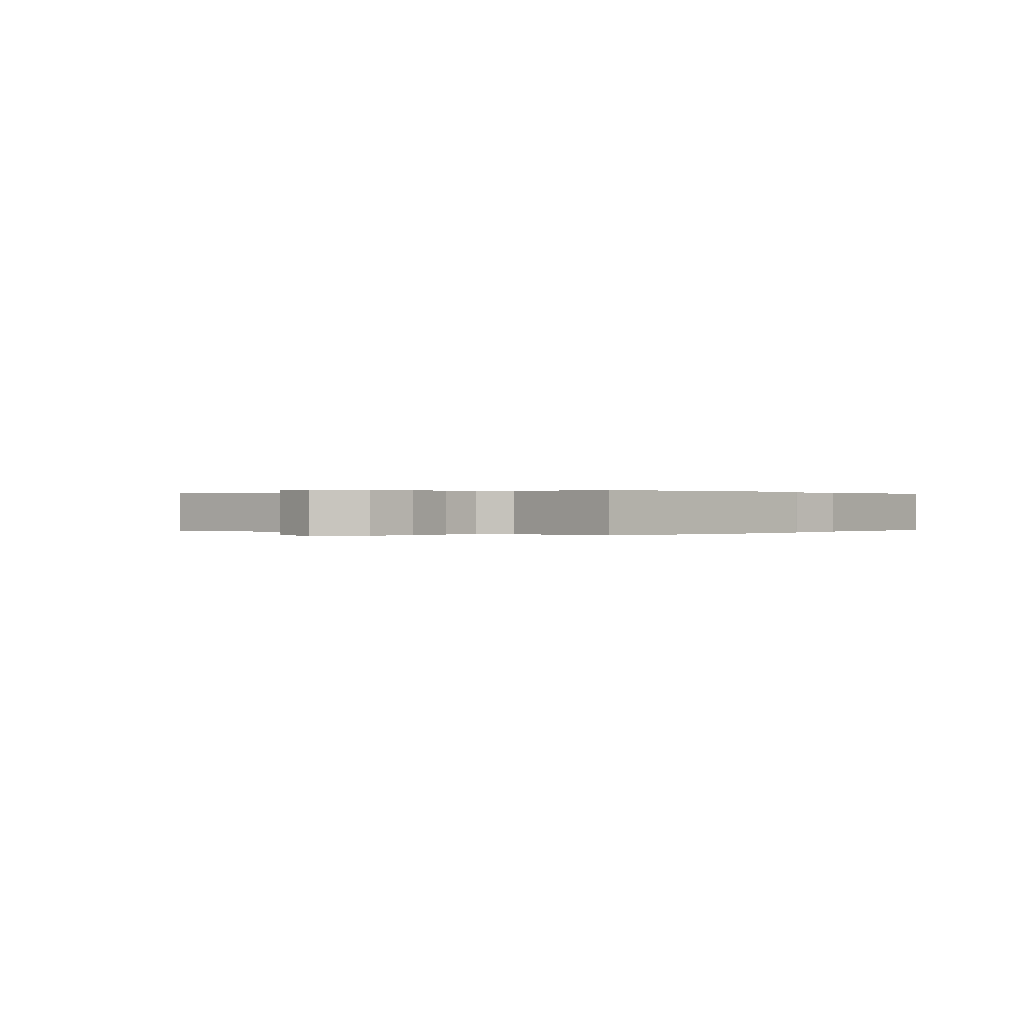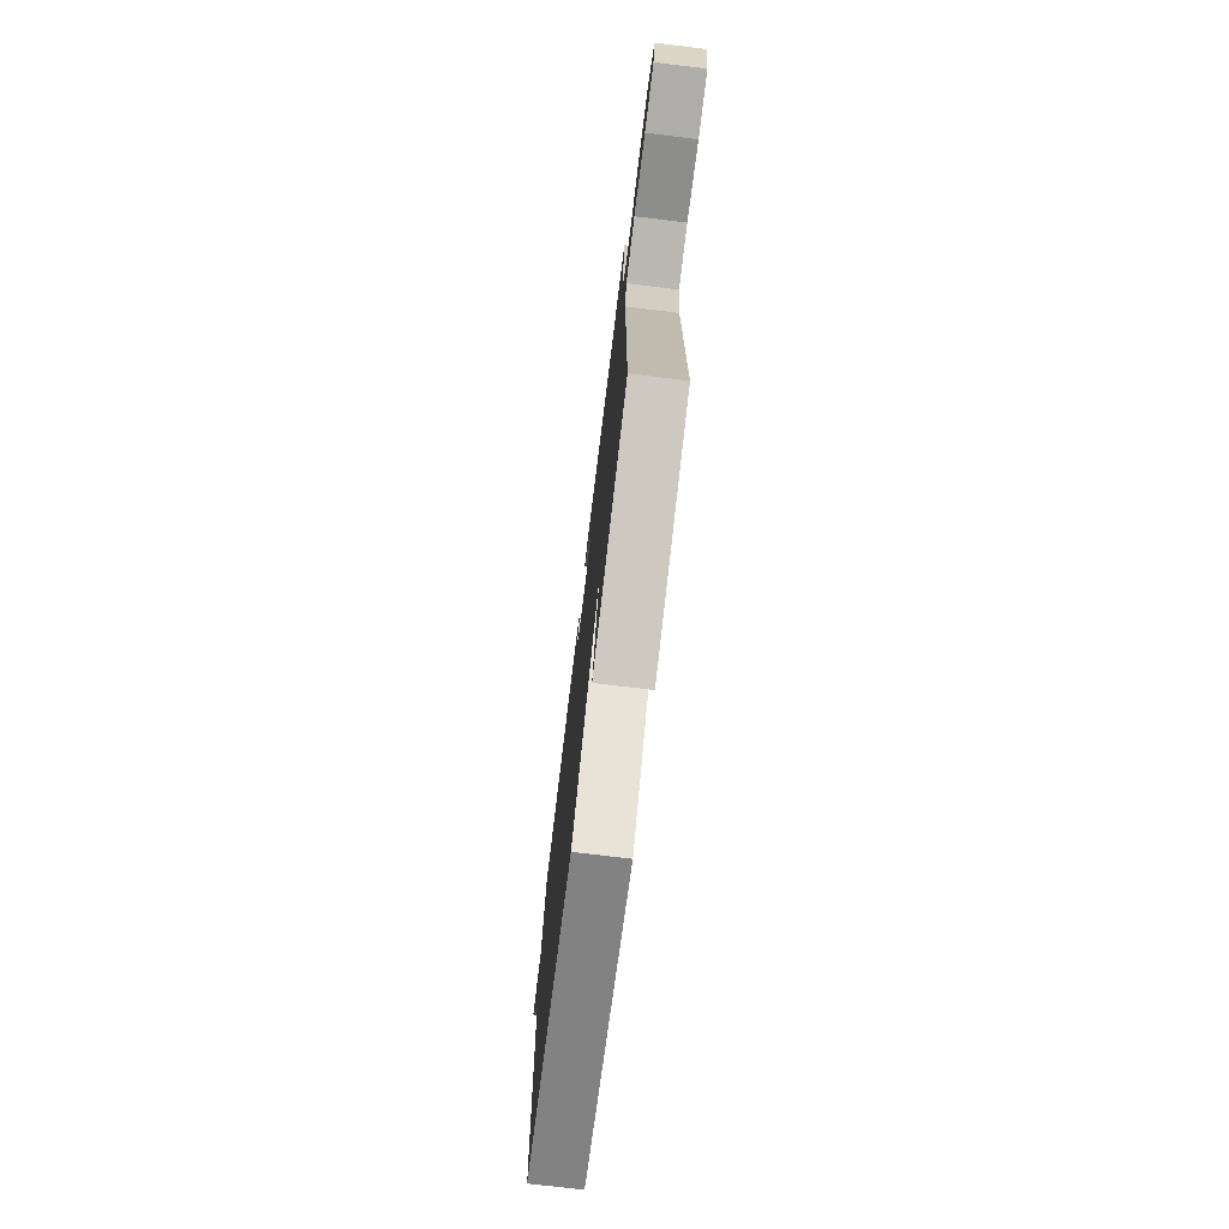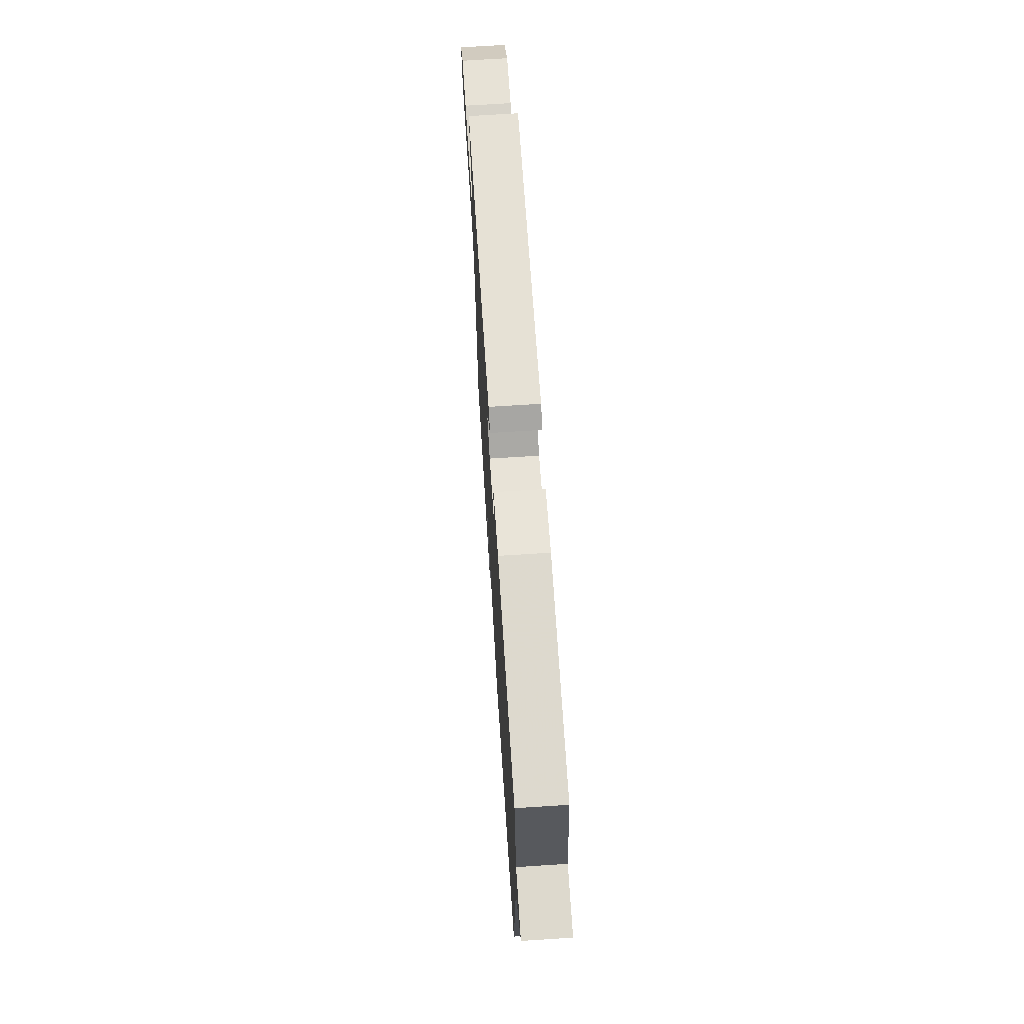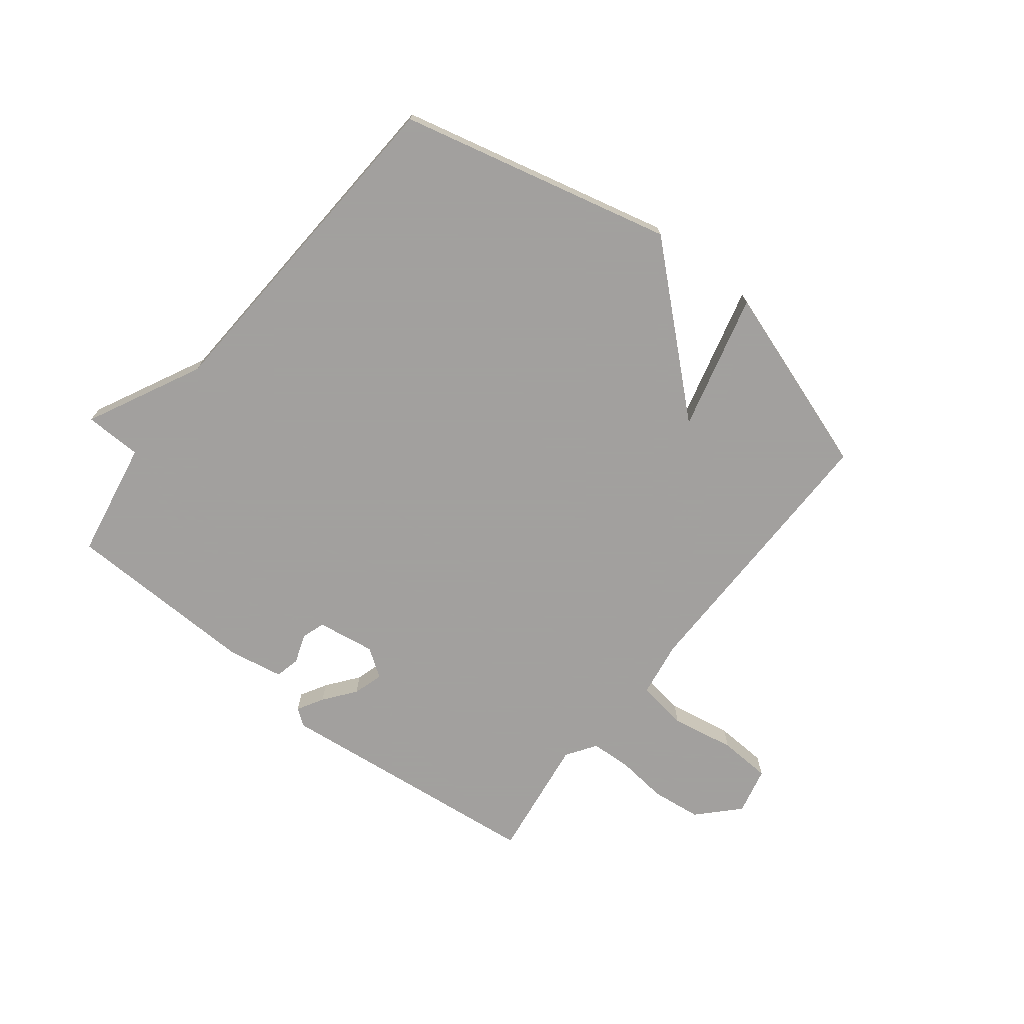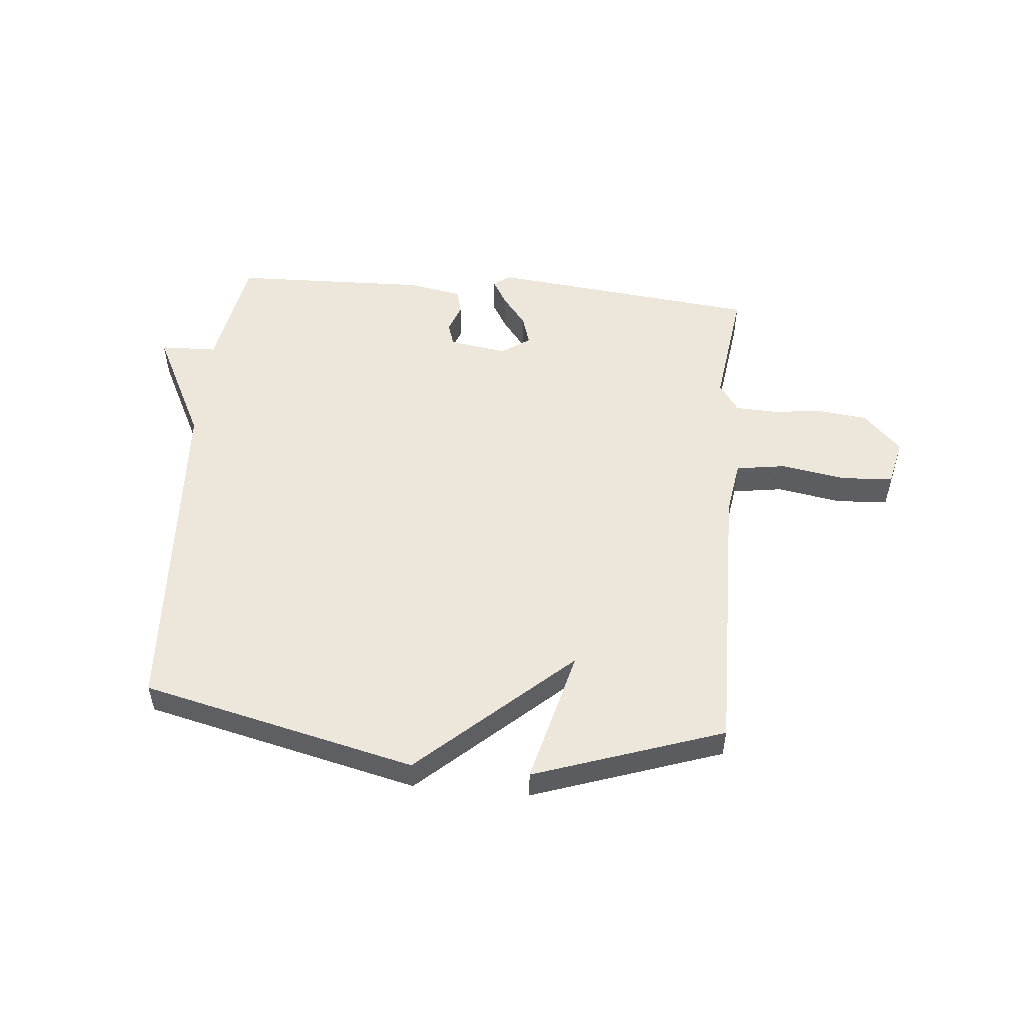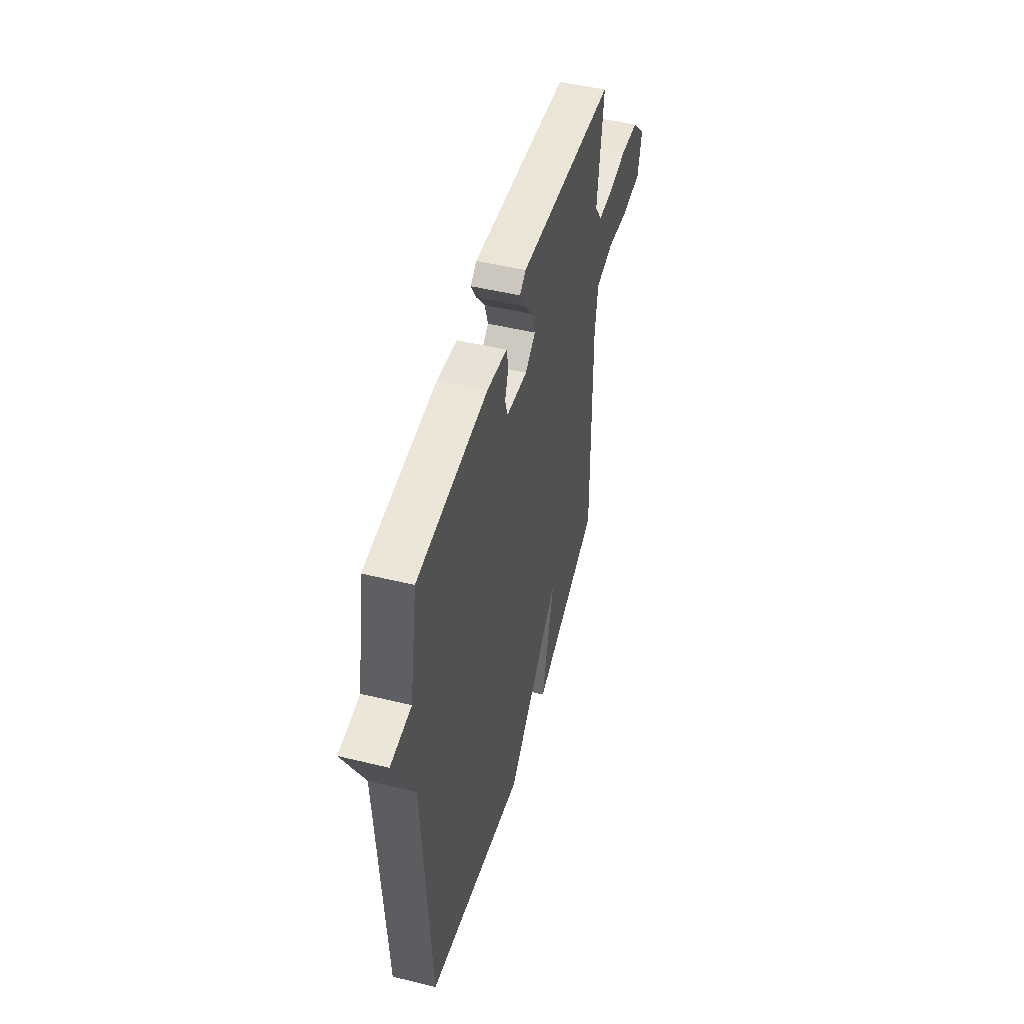
<metadata>
{"format":"obj","ext":"obj","renderer":"f3d","projection":"perspective","resolution":1024,"background":"white","views":[{"elev":0.1,"azim":-50.5,"up":"+Y"},{"elev":-74.2,"azim":-96.9,"up":"+Z"},{"elev":70.2,"azim":86.3,"up":"+Z"},{"elev":-71.9,"azim":142.1,"up":"+Y"},{"elev":52.1,"azim":-174.8,"up":"+Y"},{"elev":49.1,"azim":105.1,"up":"+Z"}]}
</metadata>
<code>
v -0.5 0.07 -0.5
v -0.494 0.07 -0.011
v -0.509 0.07 0.085
v -0.596 0.07 0.098
v -0.707 0.07 0.079
v -0.797 0.07 0.084
v -0.816 0.07 0.166
v -0.751 0.07 0.233
v -0.665 0.07 0.243
v -0.577 0.07 0.233
v -0.506 0.07 0.236
v -0.471 0.07 0.287
v -0.5 0.07 0.5
v -0.032 0.07 0.55
v -0.003 0.07 0.529
v -0.029 0.07 0.484
v -0.071 0.07 0.43
v -0.087 0.07 0.378
v -0.038 0.07 0.344
v 0.063 0.07 0.359
v 0.076 0.07 0.4
v 0.058 0.07 0.45
v 0.068 0.07 0.493
v 0.164 0.07 0.51
v 0.5 0.07 0.5
v 0.536 0.07 0.296
v 0.635 0.07 0.293
v 0.536 0.07 0.096
v 0.5 0.07 -0.5
v 0.027 0.07 -0.612
v -0.233 0.07 -0.376
v -0.173 0.07 -0.612
v -0.5 0 -0.5
v -0.494 0 -0.011
v -0.509 0 0.085
v -0.596 0 0.098
v -0.707 0 0.079
v -0.797 0 0.084
v -0.816 0 0.166
v -0.751 0 0.233
v -0.665 0 0.243
v -0.577 0 0.233
v -0.506 0 0.236
v -0.471 0 0.287
v -0.5 0 0.5
v -0.032 0 0.55
v -0.003 0 0.529
v -0.029 0 0.484
v -0.071 0 0.43
v -0.087 0 0.378
v -0.038 0 0.344
v 0.063 0 0.359
v 0.076 0 0.4
v 0.058 0 0.45
v 0.068 0 0.493
v 0.164 0 0.51
v 0.5 0 0.5
v 0.536 0 0.296
v 0.635 0 0.293
v 0.536 0 0.096
v 0.5 0 -0.5
v 0.027 0 -0.612
v -0.233 0 -0.376
v -0.173 0 -0.612
f 31 32 1 2
f 31 2 3
f 30 31 3
f 29 30 3
f 28 29 3
f 28 3 4
f 27 28 4
f 26 27 4
f 24 25 26
f 23 24 26
f 22 23 26
f 21 22 26
f 20 21 26
f 4 5 6
f 26 4 6
f 20 26 6
f 19 20 6
f 18 19 6
f 17 18 6
f 15 16 17
f 14 15 17
f 13 14 17
f 12 13 17
f 11 12 17
f 11 17 6
f 10 11 6 7
f 7 8 9 10
f 34 33 64 63
f 35 34 63
f 35 63 62
f 35 62 61
f 35 61 60
f 36 35 60
f 36 60 59
f 36 59 58
f 58 57 56
f 58 56 55
f 58 55 54
f 58 54 53
f 58 53 52
f 38 37 36
f 38 36 58
f 38 58 52
f 38 52 51
f 38 51 50
f 38 50 49
f 49 48 47
f 49 47 46
f 49 46 45
f 49 45 44
f 49 44 43
f 38 49 43
f 39 38 43 42
f 42 41 40 39
f 1 33 34 2
f 2 34 35 3
f 3 35 36 4
f 4 36 37 5
f 5 37 38 6
f 6 38 39 7
f 7 39 40 8
f 8 40 41 9
f 9 41 42 10
f 10 42 43 11
f 11 43 44 12
f 12 44 45 13
f 13 45 46 14
f 14 46 47 15
f 15 47 48 16
f 16 48 49 17
f 17 49 50 18
f 18 50 51 19
f 19 51 52 20
f 20 52 53 21
f 21 53 54 22
f 22 54 55 23
f 23 55 56 24
f 24 56 57 25
f 25 57 58 26
f 26 58 59 27
f 27 59 60 28
f 28 60 61 29
f 29 61 62 30
f 30 62 63 31
f 31 63 64 32
f 32 64 33 1

</code>
